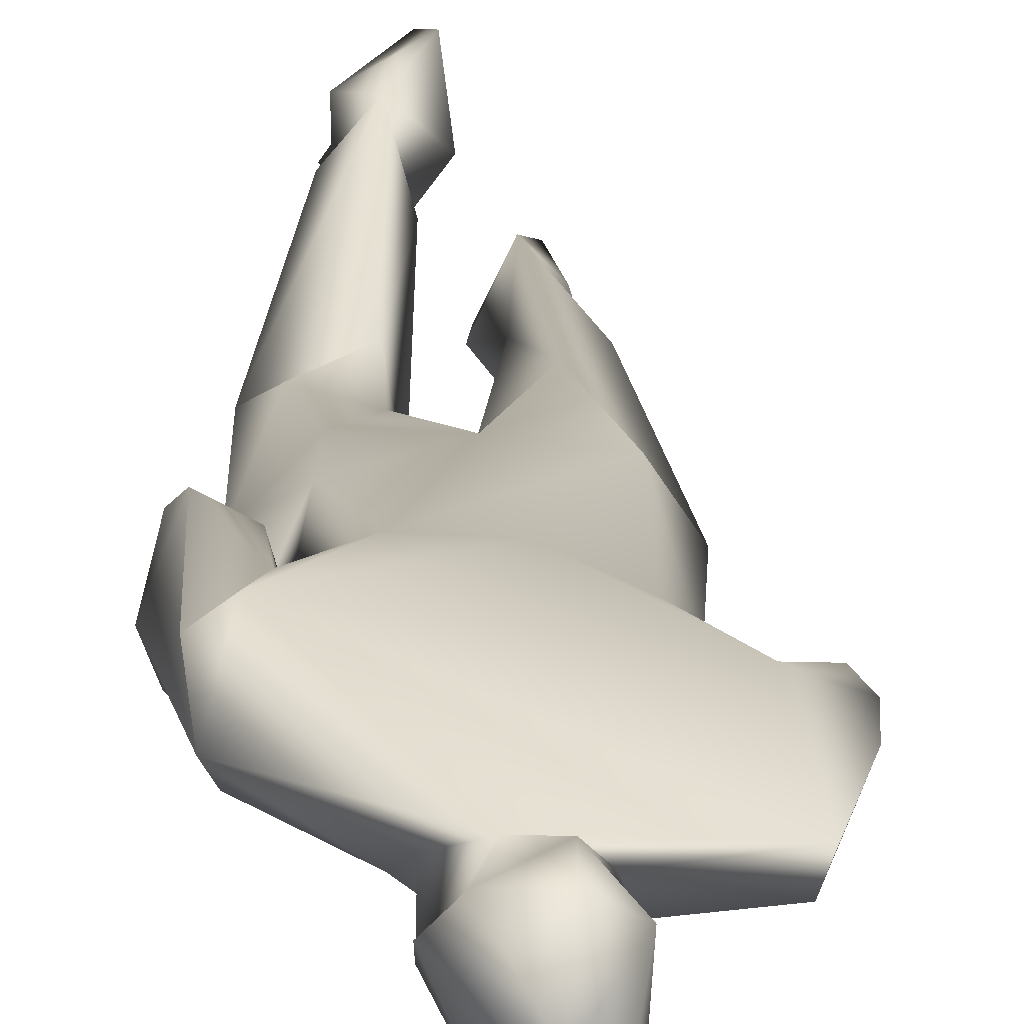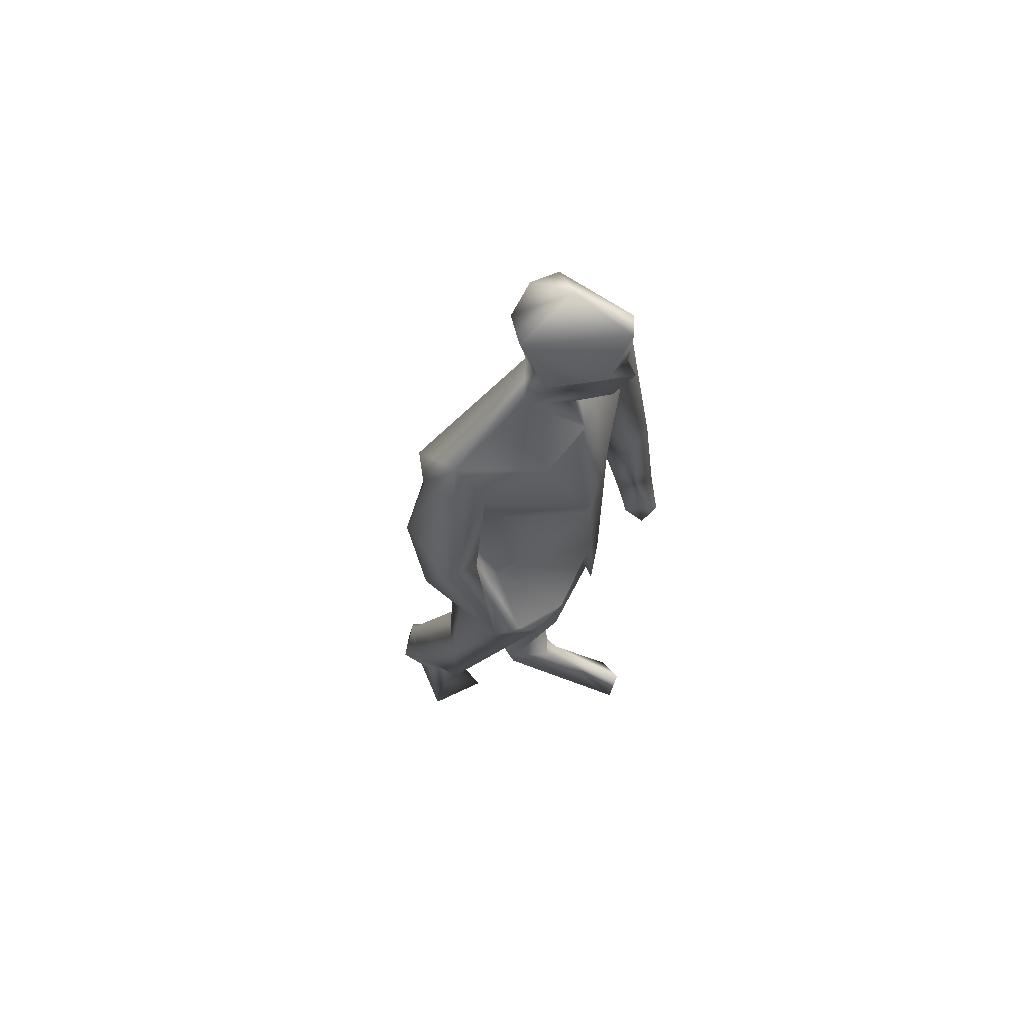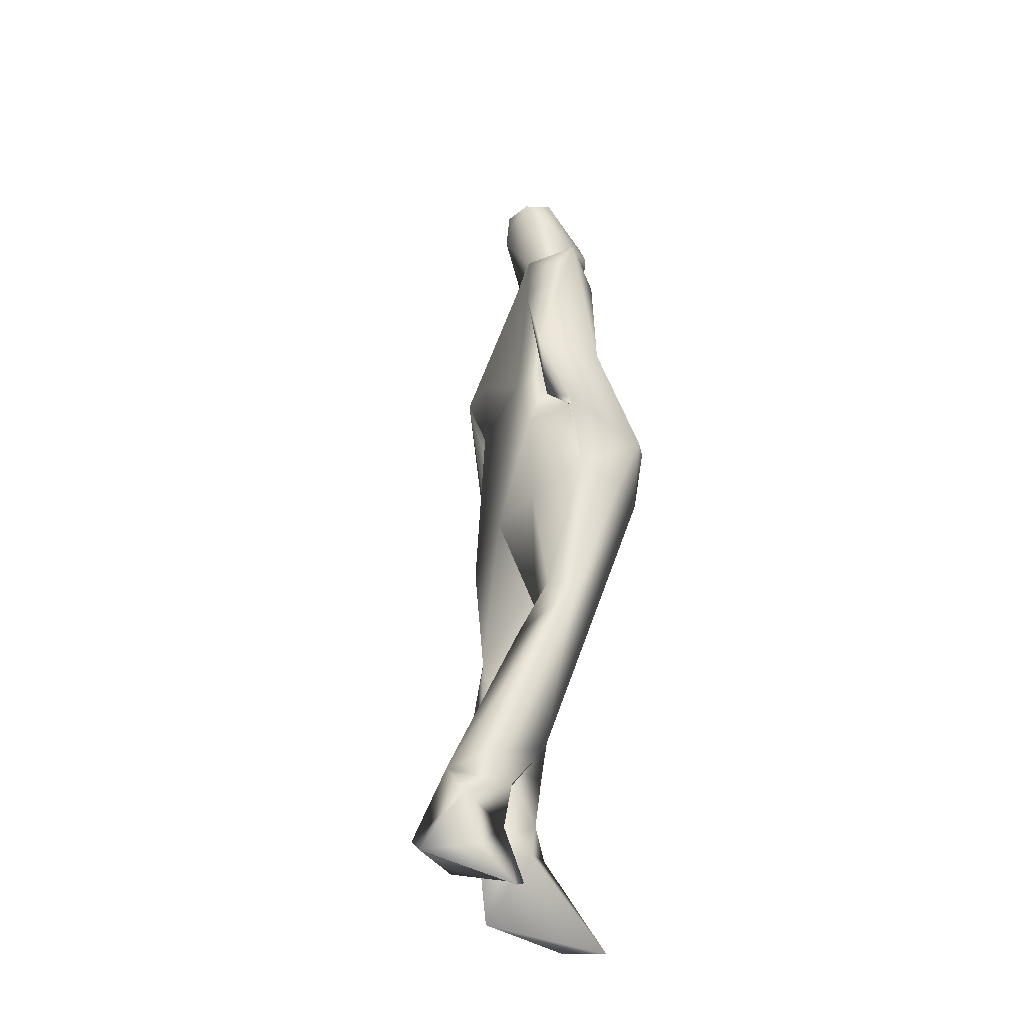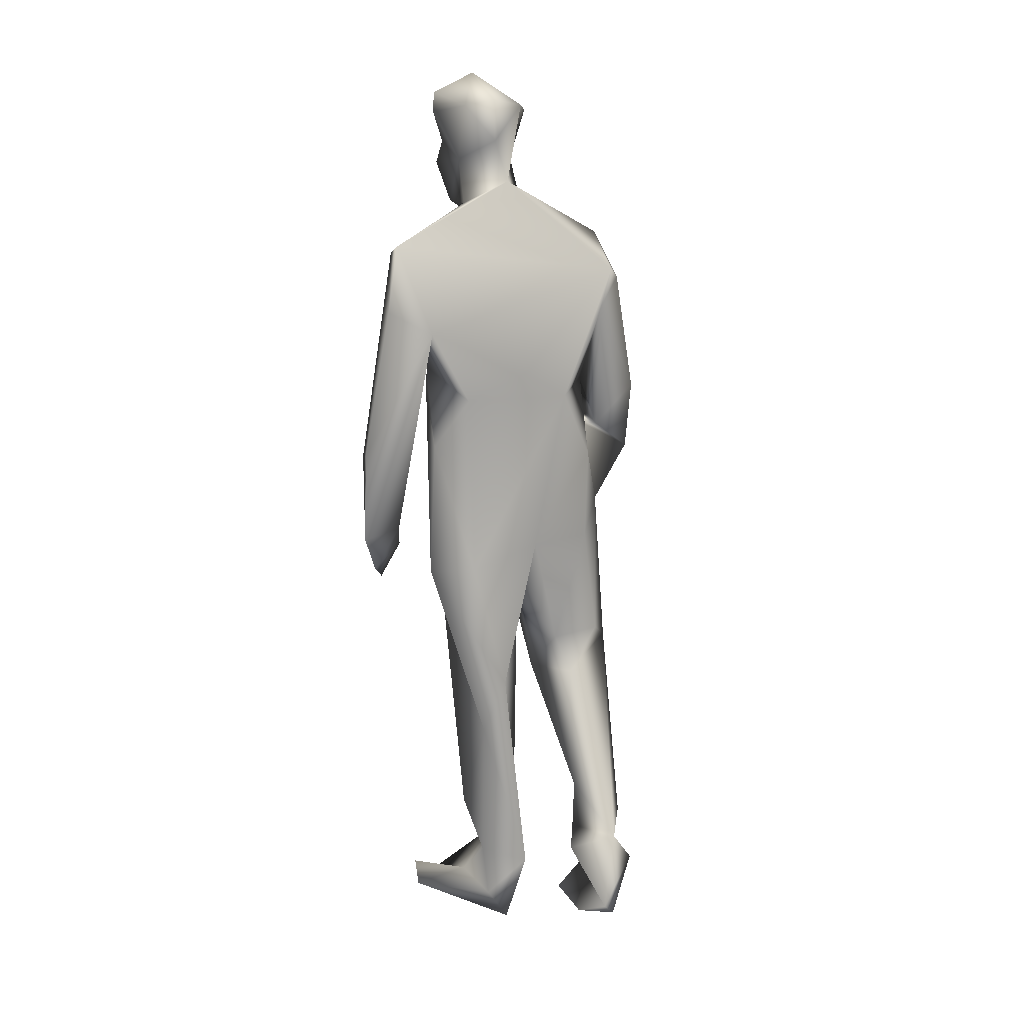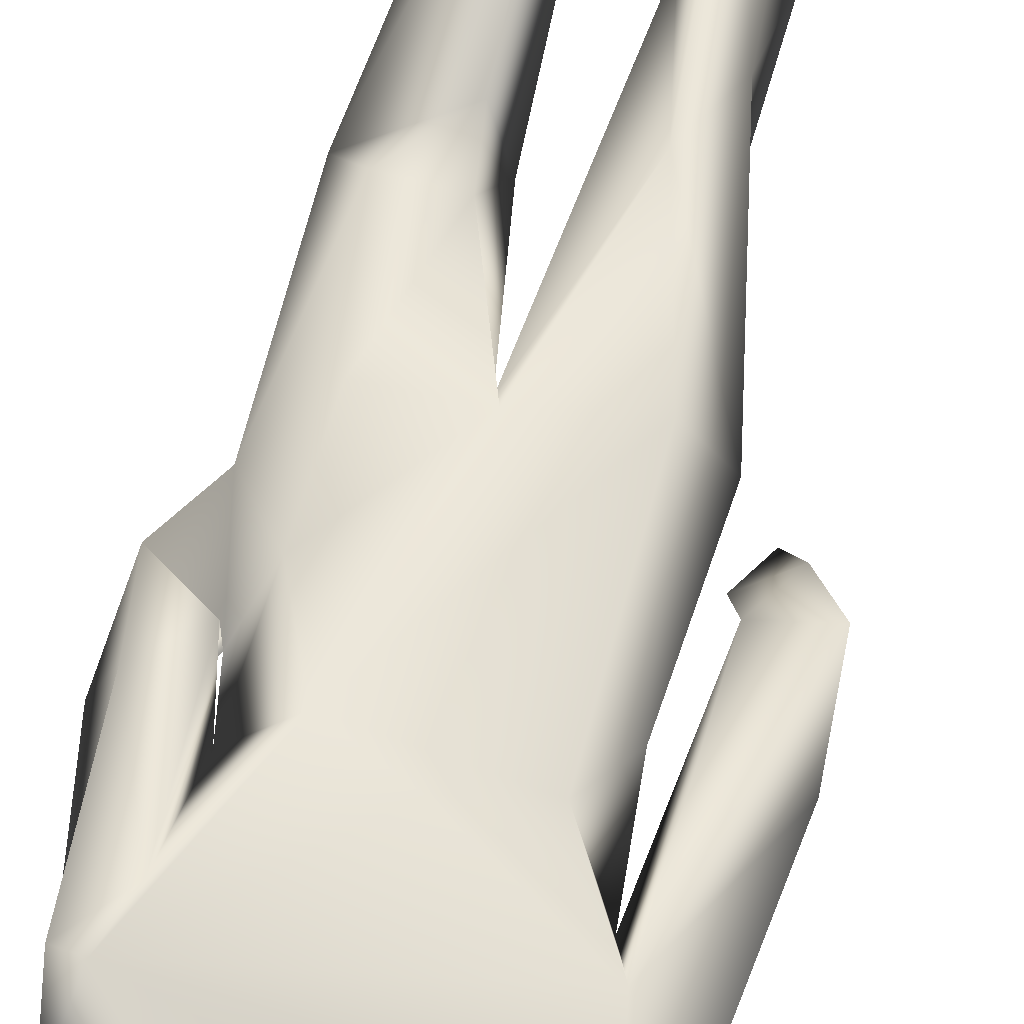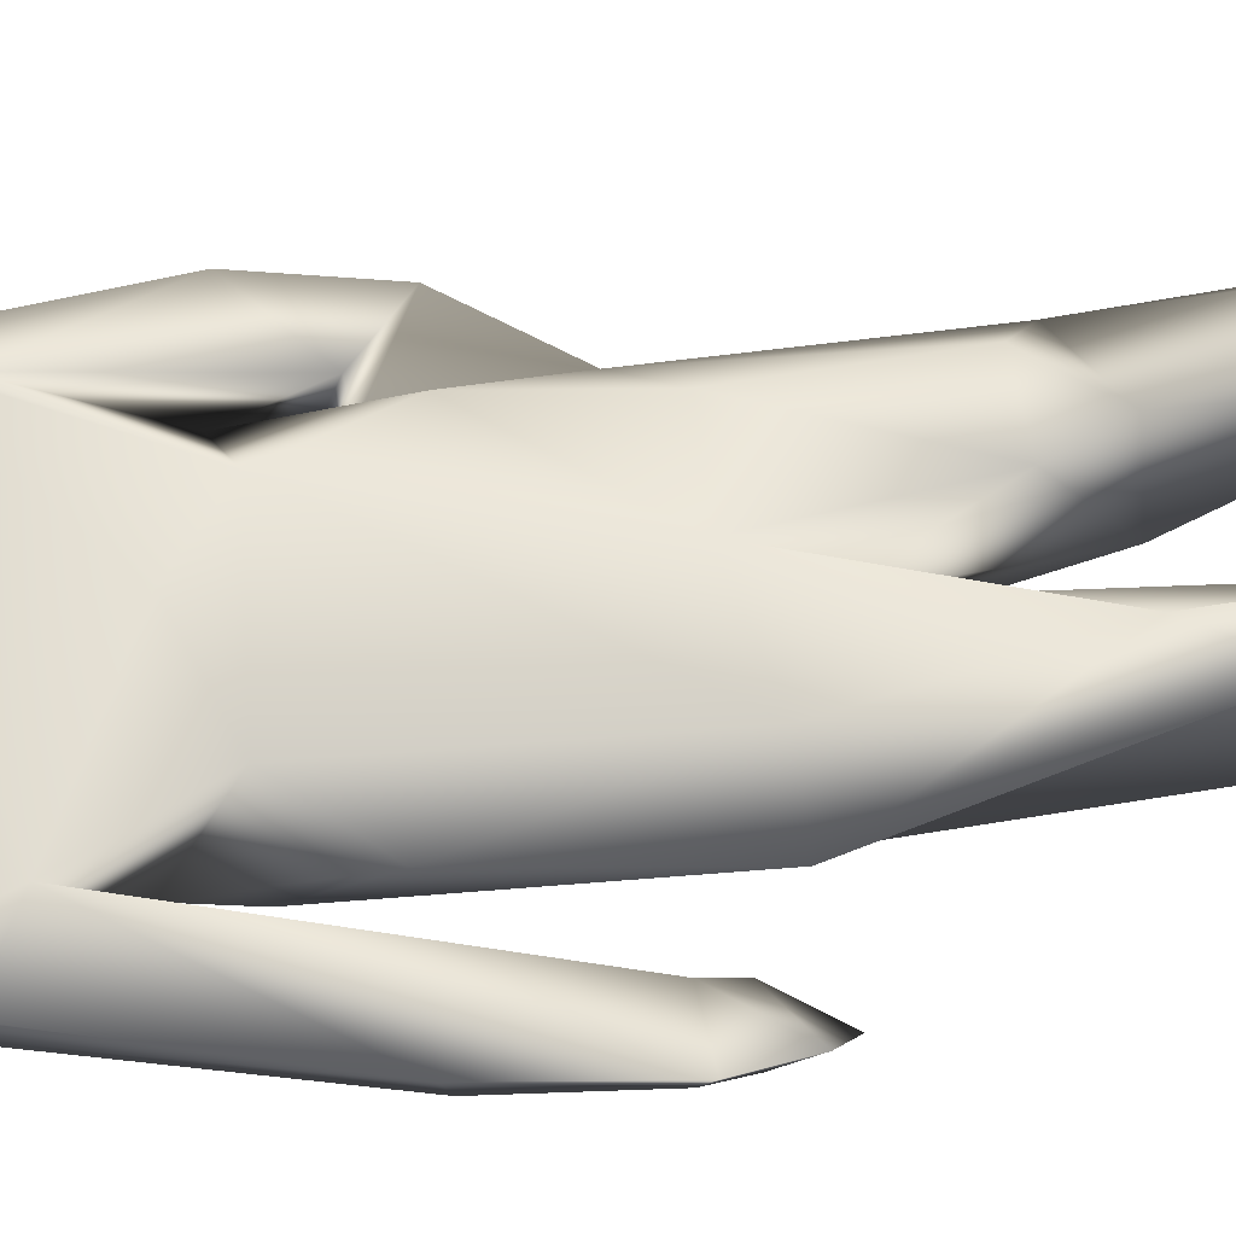
<metadata>
{"format":"obj","ext":"obj","renderer":"f3d","projection":"perspective","resolution":1024,"background":"white","views":[{"elev":15.2,"azim":179.5,"up":"+Z"},{"elev":64.2,"azim":121.2,"up":"+Y"},{"elev":-32.3,"azim":56.7,"up":"+Y"},{"elev":12.8,"azim":-34.5,"up":"+Y"},{"elev":57.1,"azim":-165.8,"up":"+Z"},{"elev":52.1,"azim":-93.0,"up":"+Z"}]}
</metadata>
<code>
v -54.82 28.3 -64.26
v -54.55 28.12 -64.26
v -54.71 27.56 -64.45
v -55.34 27.86 -64.3
v -55.44 26.97 -64.37
v -55.67 26.97 -64.38
v -55.6 26.46 -64.49
v -55.76 27.01 -64.2
v -55.72 26.42 -64.29
v -55.56 26.17 -64.44
v -55.51 26.31 -64.6
v -55.46 26.09 -64.52
v -55.37 26.33 -64.43
v -54.96 29.02 -63.86
v -55.06 28.62 -64.08
v -54.81 28.76 -63.95
v -55.51 28.31 -64.26
v -55 28.32 -64.32
v -55.55 28.36 -64.11
v -54.8 28.35 -64.36
v -54.82 28.49 -64.23
v -54.93 28.62 -64.45
v -55.09 28.9 -64.1
v -54.74 29.24 -63.89
v -55.12 29.24 -63.97
v -54.96 29.27 -63.88
v -54.23 28.19 -63.58
v -54.63 28.59 -64.05
v -54.15 28.42 -63.89
v -54.18 28.14 -64.06
v -53.94 27.35 -63.91
v -54.54 27.37 -63.67
v -54.3 27.95 -63.6
v -54.31 27.45 -63.81
v -54.24 27.15 -63.71
v -54.08 27.42 -63.55
v -53.99 26.97 -63.72
v -54.1 28.13 -63.69
v -54.63 28.9 -64.18
v -54.93 29.45 -64.18
v -55.04 29.32 -64.47
v -55.09 29.2 -64.39
v -54.63 29.21 -64.02
v -54.97 28.87 -64.56
v -54.77 29 -64.45
v -54.95 29.27 -64.52
v -54.95 29.01 -64.51
v -54.83 27.83 -64.48
v -55.68 27.95 -64.01
v -55.45 27.82 -63.86
v -54.88 27.55 -63.64
v -55.19 27.37 -63.83
v -55.36 27.58 -64.07
v -55.44 26.46 -64.33
v -54.36 26.96 -63.65
v -55.19 26.24 -63.77
v -54.76 26.38 -63.68
v -54.99 25.45 -63.71
v -55.08 23.99 -64.1
v -55.15 23.87 -64.64
v -55.23 23.78 -64.47
v -54.92 24.2 -64.12
v -55.03 23.75 -64.65
v -55.07 24.21 -63.87
v -55.05 23.9 -63.84
v -54.97 23.75 -63.73
v -54.88 24.18 -63.62
v -54.75 24.15 -63.91
v -54.85 24.75 -63.81
v -55.15 25.14 -63.73
v -54.73 24.32 -63.93
v -54.98 24.76 -64.14
v -54.68 26.14 -64.01
v -54.51 25.67 -63.8
v -54.36 26.4 -63.67
v -54.24 25.72 -63.7
v -54.49 25.46 -63.65
v -54.59 24.72 -63.46
v -54.28 24.6 -63.69
v -54.53 24.37 -63.56
v -54.33 24.36 -63.5
v -54.29 24.51 -63.36
v -54.11 26.59 -63.89
v -54.24 27.13 -63.9
v -53.97 26.79 -64.25
v -54.1 25.63 -63.8
v -54.4 23.98 -63.33
v -54.57 23.93 -63.03
v -54.27 23.73 -63.49
v -54.45 24.13 -63.52
v -54.33 24.23 -63.17
v -54.65 24 -63.03
v -54.53 23.86 -63.71
v -54.66 23.87 -63.3
v -54.48 24.42 -63.15
v -54.7 24.32 -63.35
v -54.1 26.54 -64.18
v -54.56 25.43 -64.01
v -54.23 26.49 -64.39
v -54.08 26.8 -64.36
v -54.38 26.75 -64.5
v -54.67 26.18 -64.2
v -55.09 26.2 -64.37
v -54.44 26.7 -64.34
v -54.76 26.78 -64.38
v -54.71 27.08 -64.5
v -54.83 26.3 -64.47
v -54.25 27.02 -64.09
v -54.7 27.49 -64.49
v -55.21 27.34 -64.32
v -54.16 27.21 -64
v -55.31 27.05 -64.05
v -55.37 26.21 -64.03
v -55.18 24.58 -63.94
f 1 2 3
f 4 5 6
f 7 6 5
f 7 8 6
f 7 9 8
f 10 9 7
f 11 12 10
f 12 13 10
f 7 11 10
f 14 15 16
f 17 15 18
f 17 19 15
f 16 15 19
f 18 15 20
f 20 15 21
f 22 21 15
f 15 23 22
f 14 23 15
f 14 16 24
f 25 23 14
f 26 14 24
f 26 25 14
f 19 27 16
f 28 16 29
f 16 27 29
f 28 29 2
f 30 29 31
f 30 2 29
f 32 33 27
f 34 33 32
f 34 35 33
f 36 35 37
f 31 36 37
f 38 27 33
f 38 29 27
f 35 36 33
f 29 36 31
f 38 36 29
f 36 38 33
f 28 39 16
f 39 24 16
f 40 26 24
f 40 25 26
f 40 41 25
f 42 23 25
f 41 42 25
f 40 24 43
f 43 24 39
f 39 28 22
f 39 22 44
f 45 39 44
f 45 43 39
f 43 46 40
f 46 41 40
f 42 41 46
f 46 43 45
f 44 47 45
f 46 45 47
f 46 47 42
f 47 23 42
f 44 23 47
f 44 22 23
f 22 28 21
f 21 28 20
f 20 28 2
f 3 20 1
f 3 48 20
f 20 2 1
f 18 20 48
f 48 17 18
f 4 17 48
f 6 17 4
f 6 8 17
f 17 8 49
f 19 17 49
f 19 50 27
f 19 49 50
f 49 8 50
f 50 51 27
f 50 52 51
f 53 50 54
f 50 53 52
f 50 8 9
f 9 54 50
f 27 51 32
f 51 52 32
f 34 32 55
f 56 32 52
f 32 57 55
f 58 57 56
f 56 57 32
f 59 60 61
f 59 62 63
f 64 62 59
f 64 59 65
f 61 65 59
f 59 63 60
f 60 63 61
f 66 65 61
f 63 66 61
f 67 64 65
f 67 65 66
f 63 68 66
f 62 68 63
f 67 69 58
f 67 70 64
f 70 67 58
f 71 69 67
f 68 71 67
f 68 67 66
f 62 71 68
f 72 69 71
f 69 73 58
f 57 58 73
f 57 73 74
f 57 74 75
f 57 75 55
f 74 76 75
f 77 76 74
f 78 79 80
f 80 79 81
f 79 82 81
f 76 83 75
f 83 55 75
f 84 55 83
f 37 84 83
f 37 83 85
f 79 86 82
f 87 88 89
f 90 91 87
f 87 91 88
f 92 88 91
f 88 93 89
f 93 88 94
f 92 94 88
f 90 87 89
f 90 89 93
f 93 94 90
f 81 95 91
f 91 90 81
f 91 95 92
f 80 81 90
f 90 92 96
f 90 94 92
f 96 80 90
f 92 95 96
f 80 96 95
f 78 80 95
f 95 77 78
f 82 95 81
f 95 86 77
f 95 82 86
f 76 77 86
f 86 83 76
f 97 83 86
f 85 83 97
f 77 98 78
f 79 78 98
f 73 98 74
f 98 77 74
f 99 97 86
f 99 86 79
f 99 79 98
f 85 97 99
f 100 85 99
f 100 99 101
f 102 98 73
f 73 69 102
f 72 102 69
f 102 99 98
f 102 72 103
f 104 99 102
f 105 104 102
f 103 106 107
f 105 102 103
f 107 105 103
f 106 108 101
f 101 99 106
f 106 99 104
f 106 104 105
f 109 108 106
f 110 109 106
f 103 110 106
f 106 105 107
f 34 55 84
f 108 34 84
f 84 35 111
f 84 37 35
f 84 111 85
f 100 108 84
f 31 37 85
f 100 84 85
f 34 111 35
f 111 34 30
f 3 30 34
f 109 3 34
f 34 108 109
f 30 31 111
f 85 111 31
f 2 30 3
f 108 100 101
f 48 3 109
f 4 48 109
f 4 109 53
f 110 53 109
f 110 112 53
f 110 113 112
f 103 113 110
f 103 70 113
f 103 114 70
f 103 72 114
f 72 71 114
f 62 114 71
f 114 62 64
f 70 114 64
f 58 113 70
f 56 113 58
f 56 112 113
f 112 56 52
f 53 112 52
f 53 5 4
f 53 54 5
f 7 5 54
f 11 7 54
f 9 10 54
f 13 11 54
f 13 54 10
f 11 13 12

</code>
